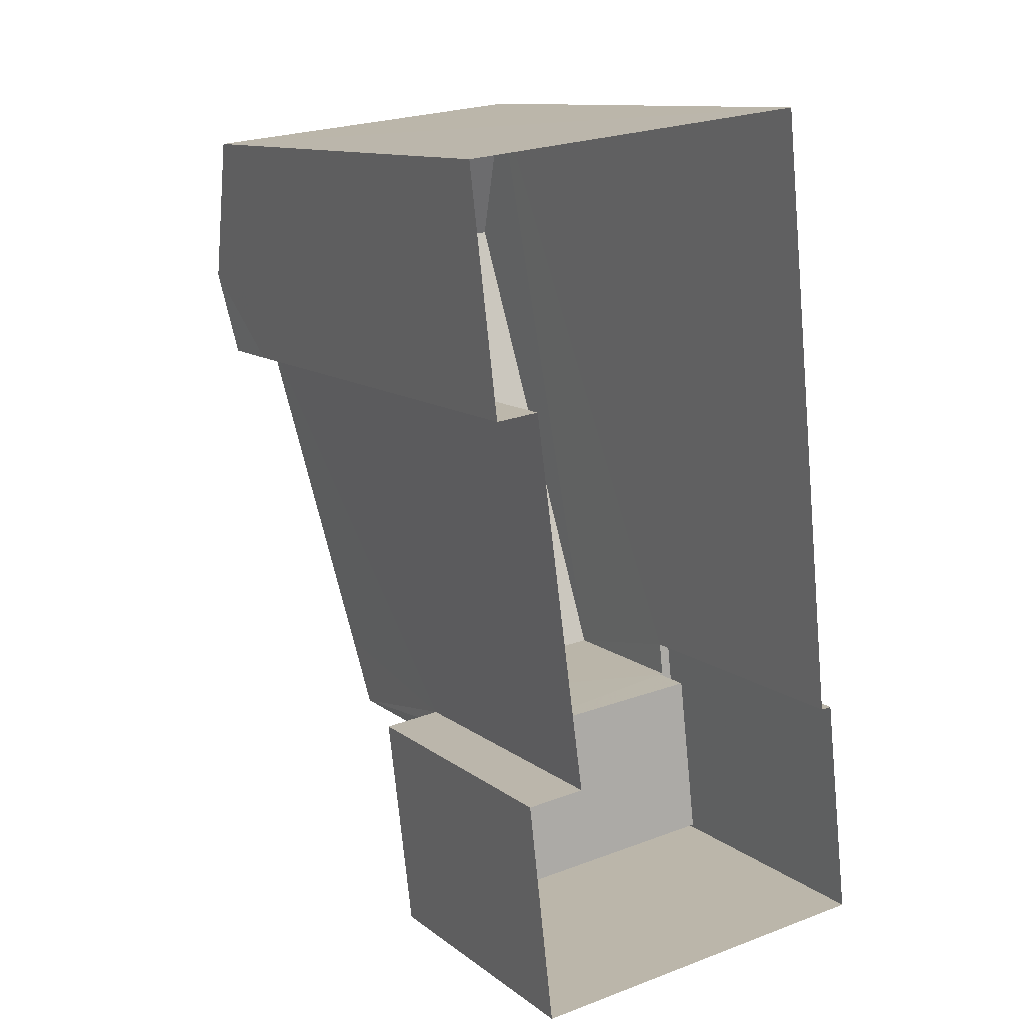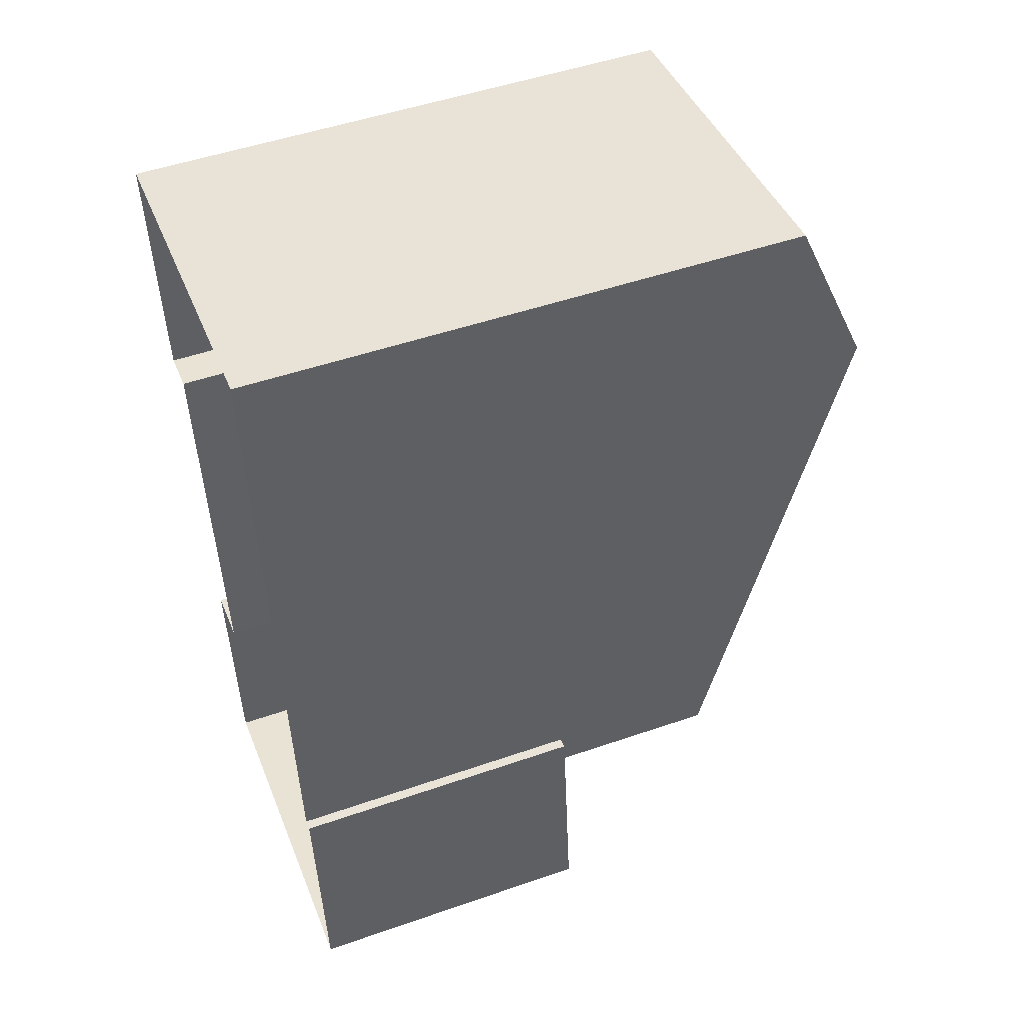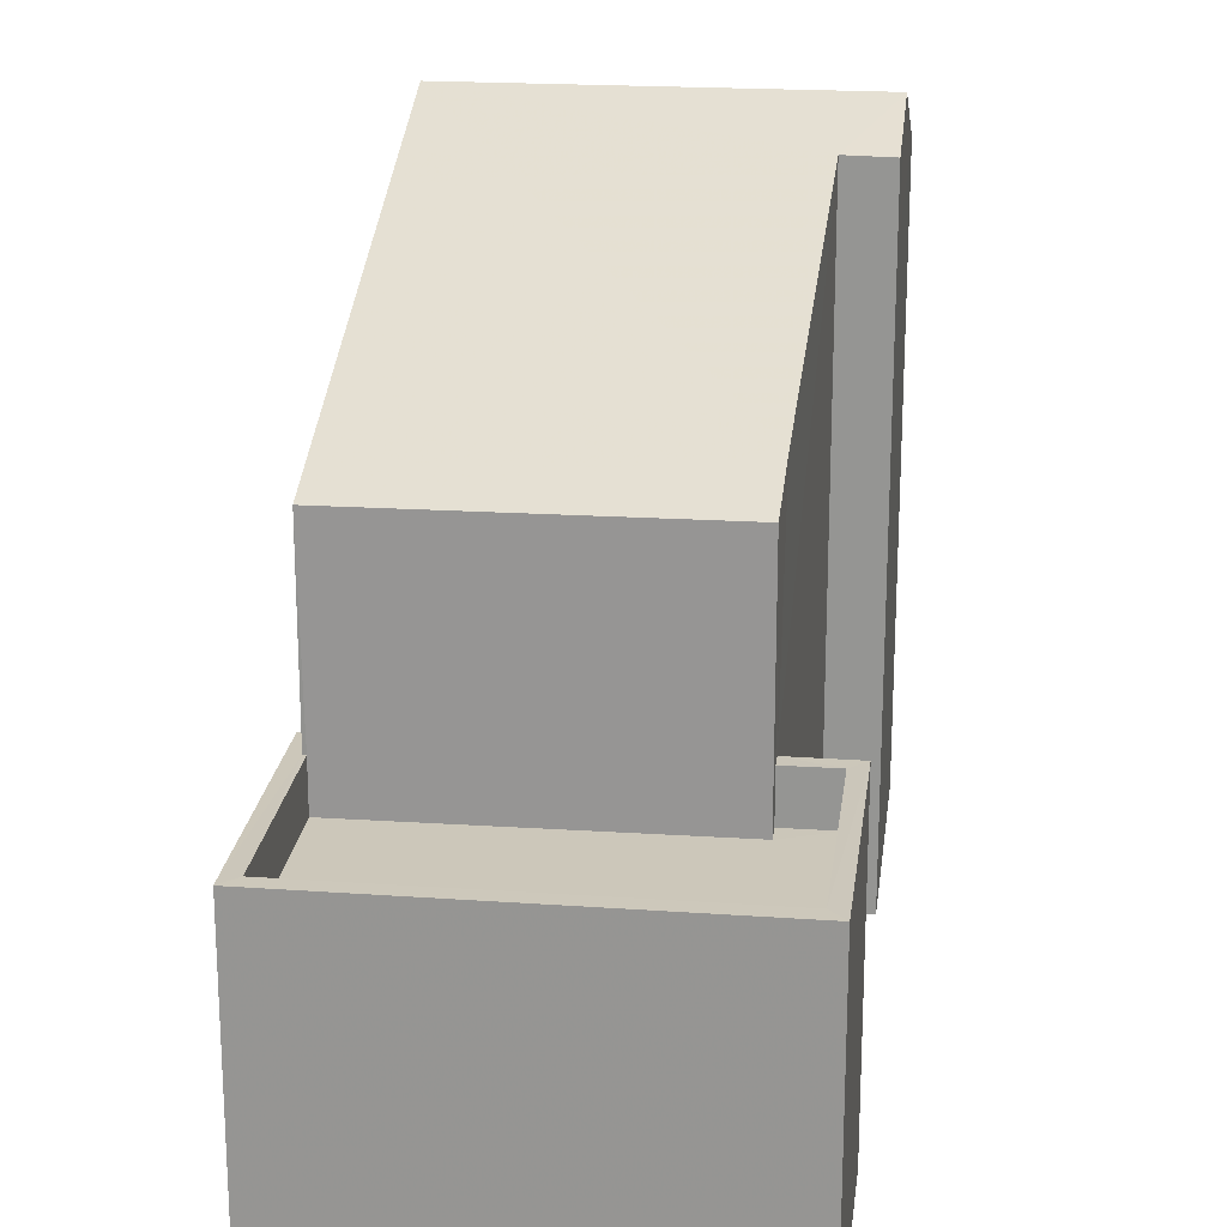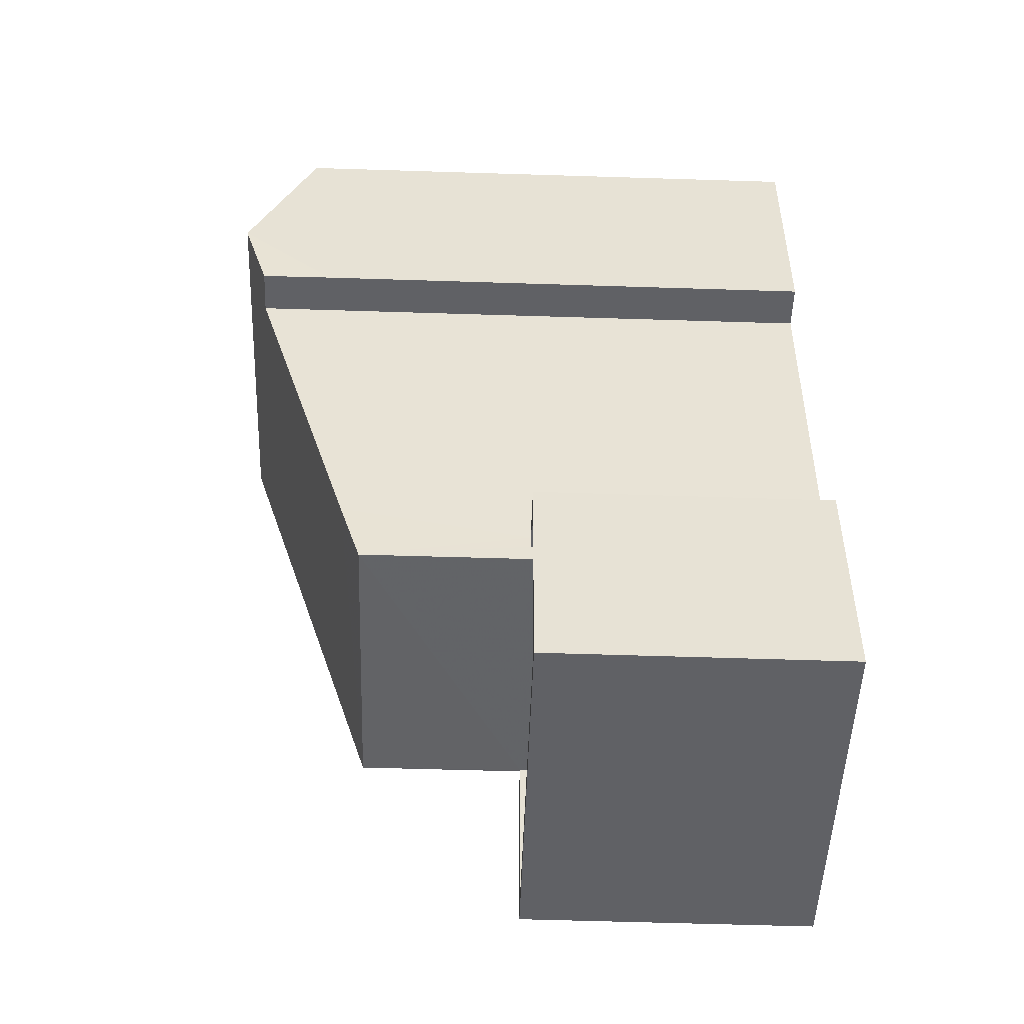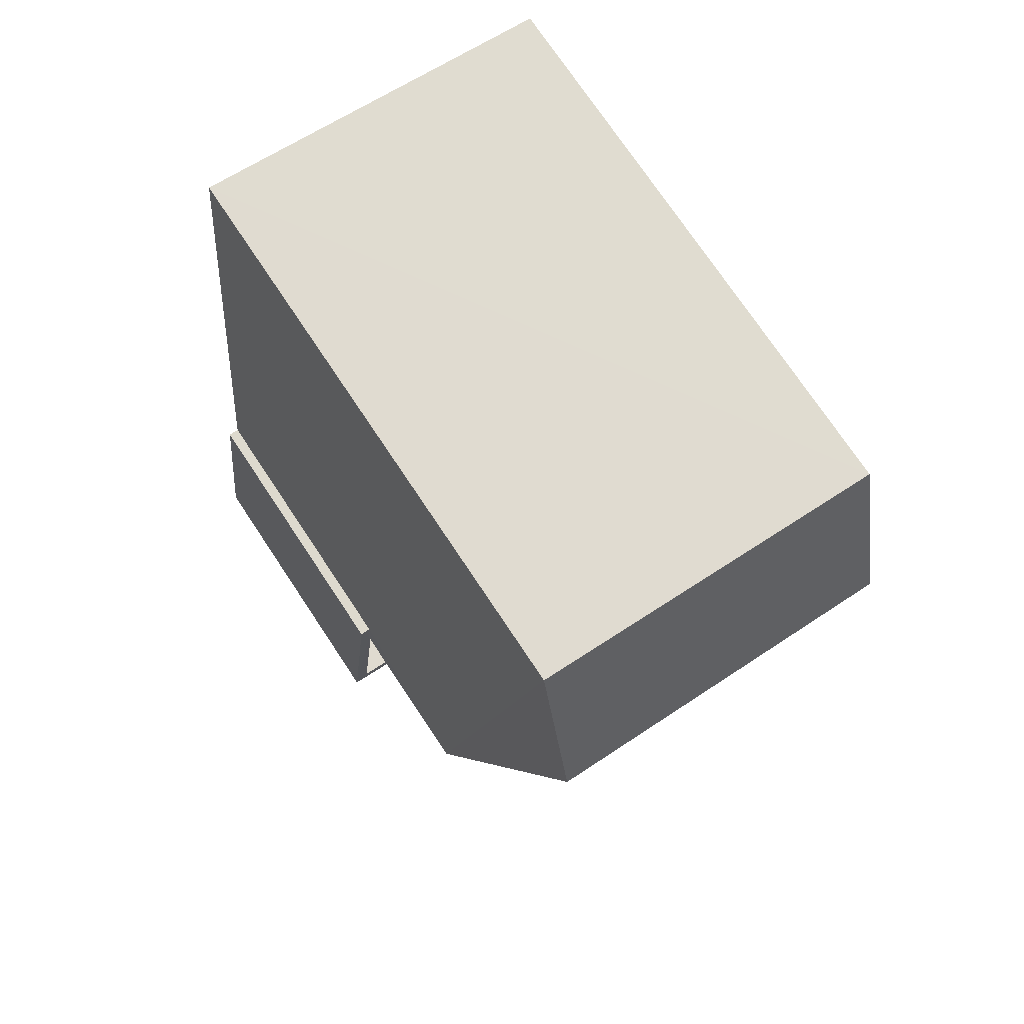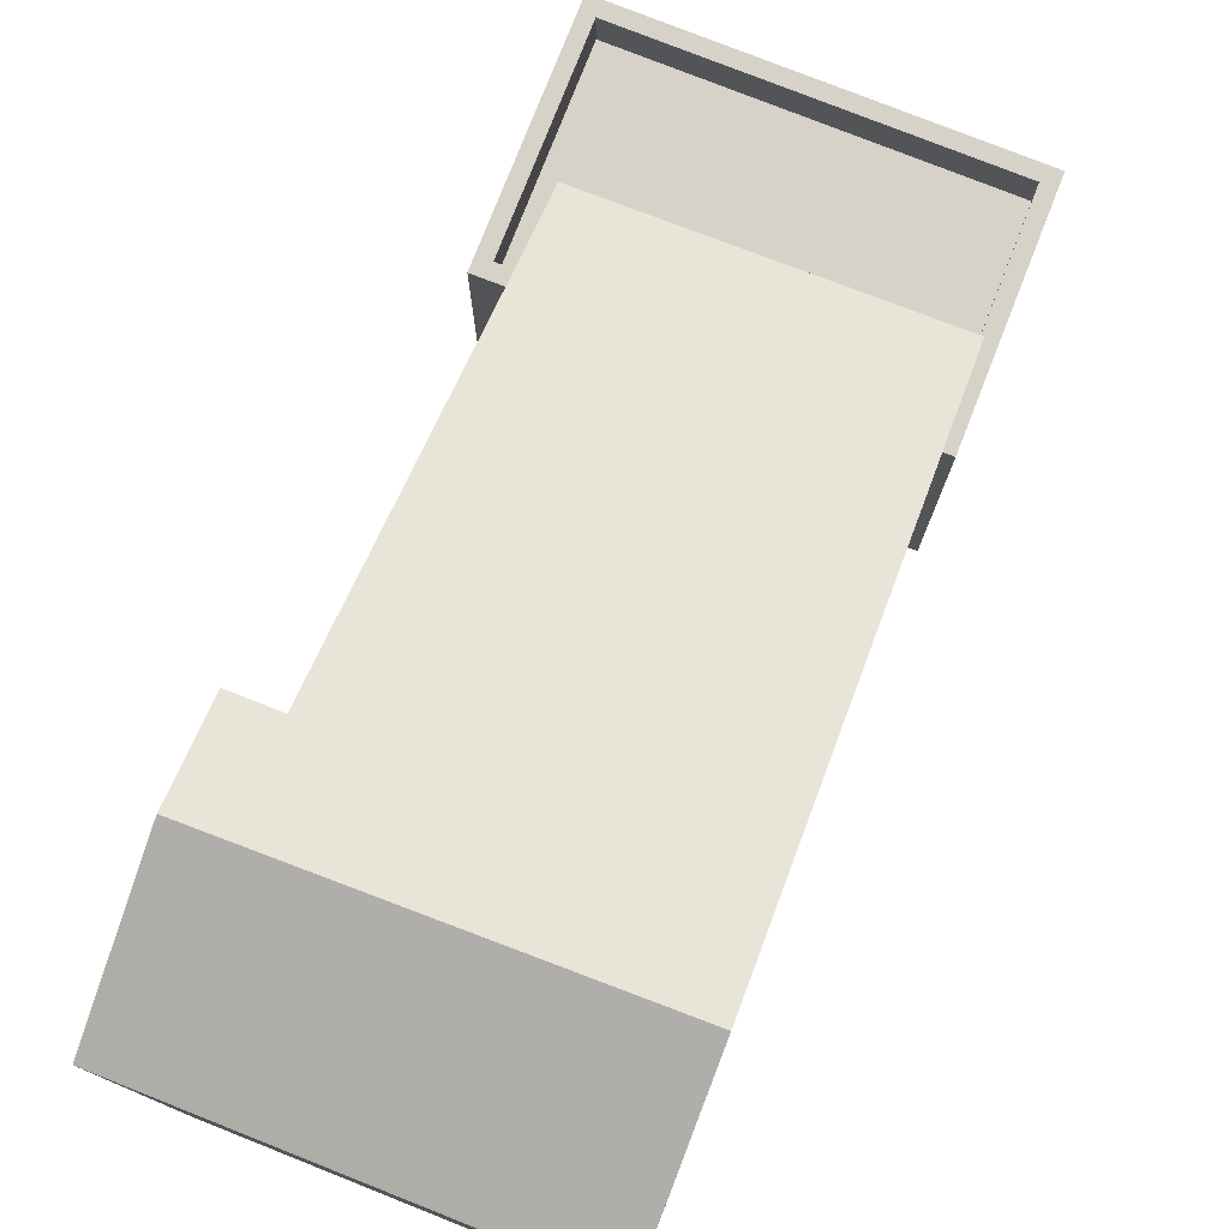
<metadata>
{"format":"obj","ext":"obj","renderer":"f3d","projection":"perspective","resolution":1024,"background":"white","views":[{"elev":11.8,"azim":149.3,"up":"+Y"},{"elev":50.0,"azim":-110.9,"up":"+Y"},{"elev":21.3,"azim":0.6,"up":"+Z"},{"elev":-56.9,"azim":88.1,"up":"+Y"},{"elev":74.3,"azim":-33.7,"up":"+Y"},{"elev":78.2,"azim":-165.1,"up":"+Z"}]}
</metadata>
<code>
v -8.892e+04 -9.871e+04 8.758
v -8.892e+04 -9.871e+04 8.758
v -8.892e+04 -9.871e+04 8.758
v -8.892e+04 -9.871e+04 8.759
v -8.892e+04 -9.87e+04 8.759
v -8.892e+04 -9.871e+04 8.759
v -8.892e+04 -9.87e+04 8.759
v -8.892e+04 -9.871e+04 8.758
v -8.892e+04 -9.871e+04 8.759
v -8.892e+04 -9.871e+04 8.759
v -8.892e+04 -9.87e+04 16.45
v -8.892e+04 -9.87e+04 17.39
v -8.892e+04 -9.87e+04 16.45
v -8.892e+04 -9.871e+04 15.52
v -8.892e+04 -9.871e+04 15.2
v -8.892e+04 -9.871e+04 15.21
v -8.892e+04 -9.87e+04 17.39
v -8.892e+04 -9.871e+04 12.87
v -8.892e+04 -9.871e+04 12.87
v -8.892e+04 -9.871e+04 12.87
v -8.892e+04 -9.871e+04 12.87
v -8.892e+04 -9.871e+04 12.87
v -8.892e+04 -9.871e+04 12.87
v -8.892e+04 -9.871e+04 12.87
v -8.892e+04 -9.871e+04 12.87
v -8.892e+04 -9.871e+04 12.87
v -8.892e+04 -9.871e+04 12.87
v -8.892e+04 -9.871e+04 12.87
v -8.892e+04 -9.871e+04 12.87
v -8.892e+04 -9.871e+04 17.02
v -8.892e+04 -9.871e+04 17.01
v -8.892e+04 -9.871e+04 12.27
v -8.892e+04 -9.871e+04 12.27
v -8.892e+04 -9.871e+04 12.27
v -8.892e+04 -9.871e+04 12.27
v -8.892e+04 -9.871e+04 12.27
v -8.892e+04 -9.871e+04 12.27
v -8.892e+04 -9.871e+04 16
f 1 2 3
f 4 5 6
f 5 4 7
f 2 8 3
f 8 9 10
f 3 10 4
f 10 7 4
f 8 10 3
f 11 12 13
f 14 15 16
f 14 17 15
f 17 12 11
f 18 19 20
f 18 20 21
f 21 22 23
f 24 19 25
f 22 26 23
f 24 25 27
f 28 29 22
f 20 28 21
f 20 19 24
f 21 28 22
f 17 30 12
f 12 30 31
f 14 30 17
f 32 33 34
f 34 33 35
f 32 36 33
f 35 33 37
f 26 9 23
f 26 10 9
f 17 11 15
f 38 13 12
f 31 38 12
f 28 34 35
f 28 20 34
f 3 19 1
f 3 25 19
f 37 33 29
f 22 29 15
f 15 29 16
f 29 33 16
f 19 2 1
f 19 18 2
f 34 24 32
f 34 20 24
f 21 9 8
f 21 23 9
f 29 28 35
f 37 29 35
f 6 38 4
f 4 38 30
f 38 31 30
f 36 32 24
f 27 36 24
f 13 5 7
f 11 13 7
f 38 5 13
f 38 6 5
f 18 8 2
f 18 21 8
f 22 15 26
f 10 26 7
f 26 11 7
f 26 15 11
f 27 16 33
f 14 16 25
f 14 25 30
f 36 27 33
f 4 25 3
f 30 25 4
f 16 27 25

</code>
